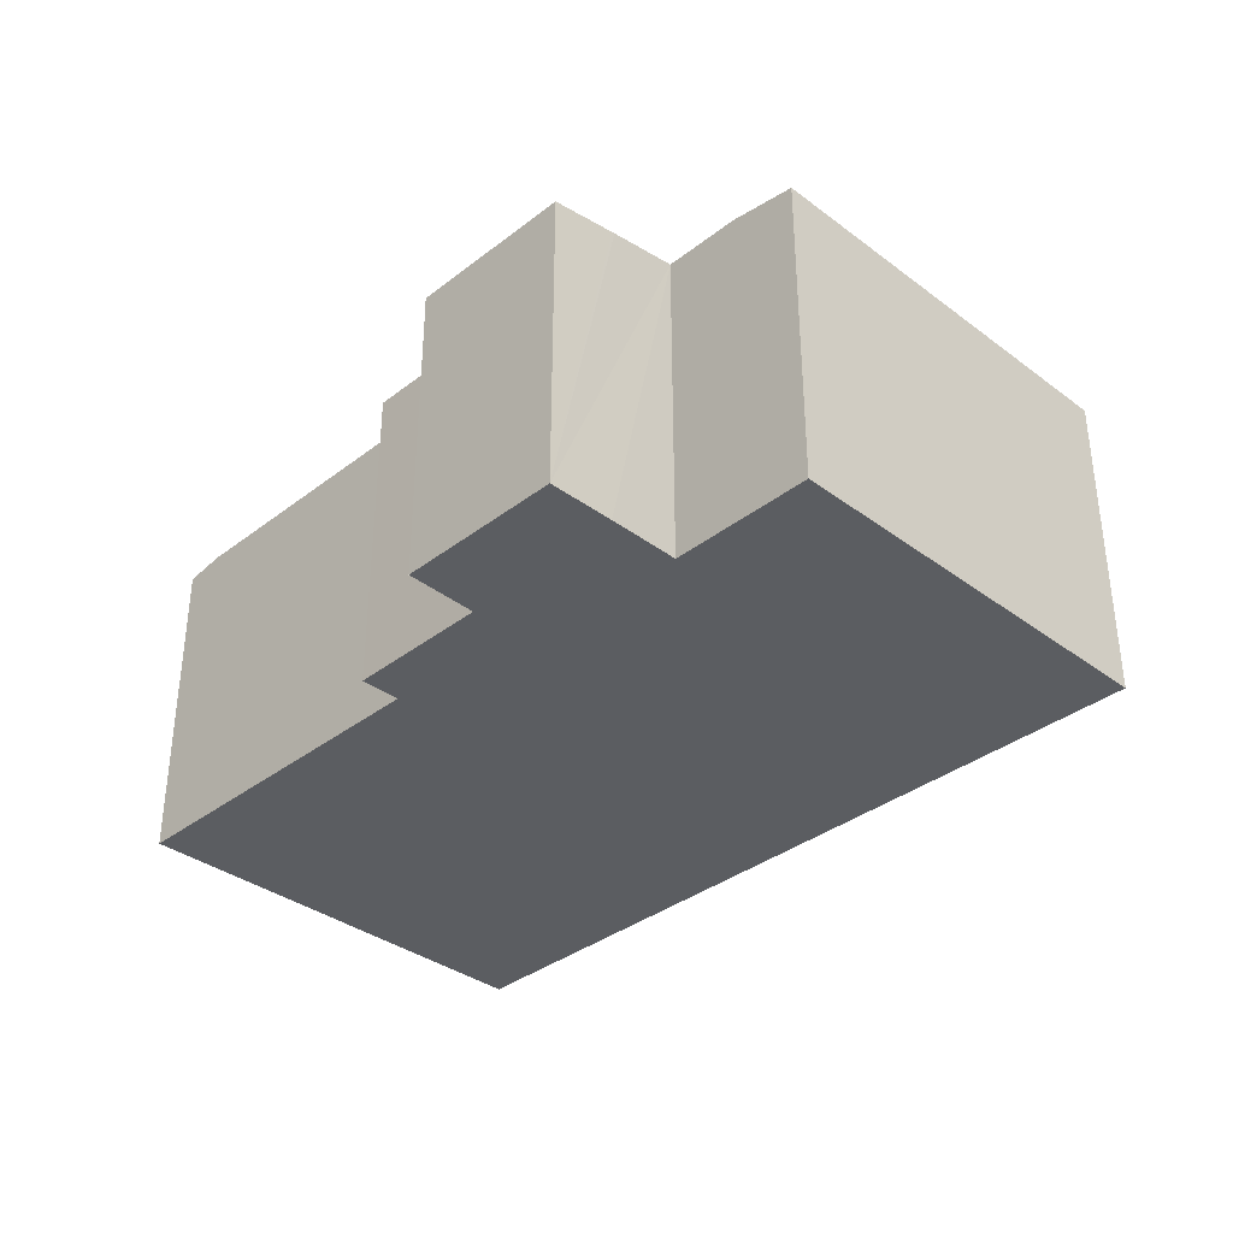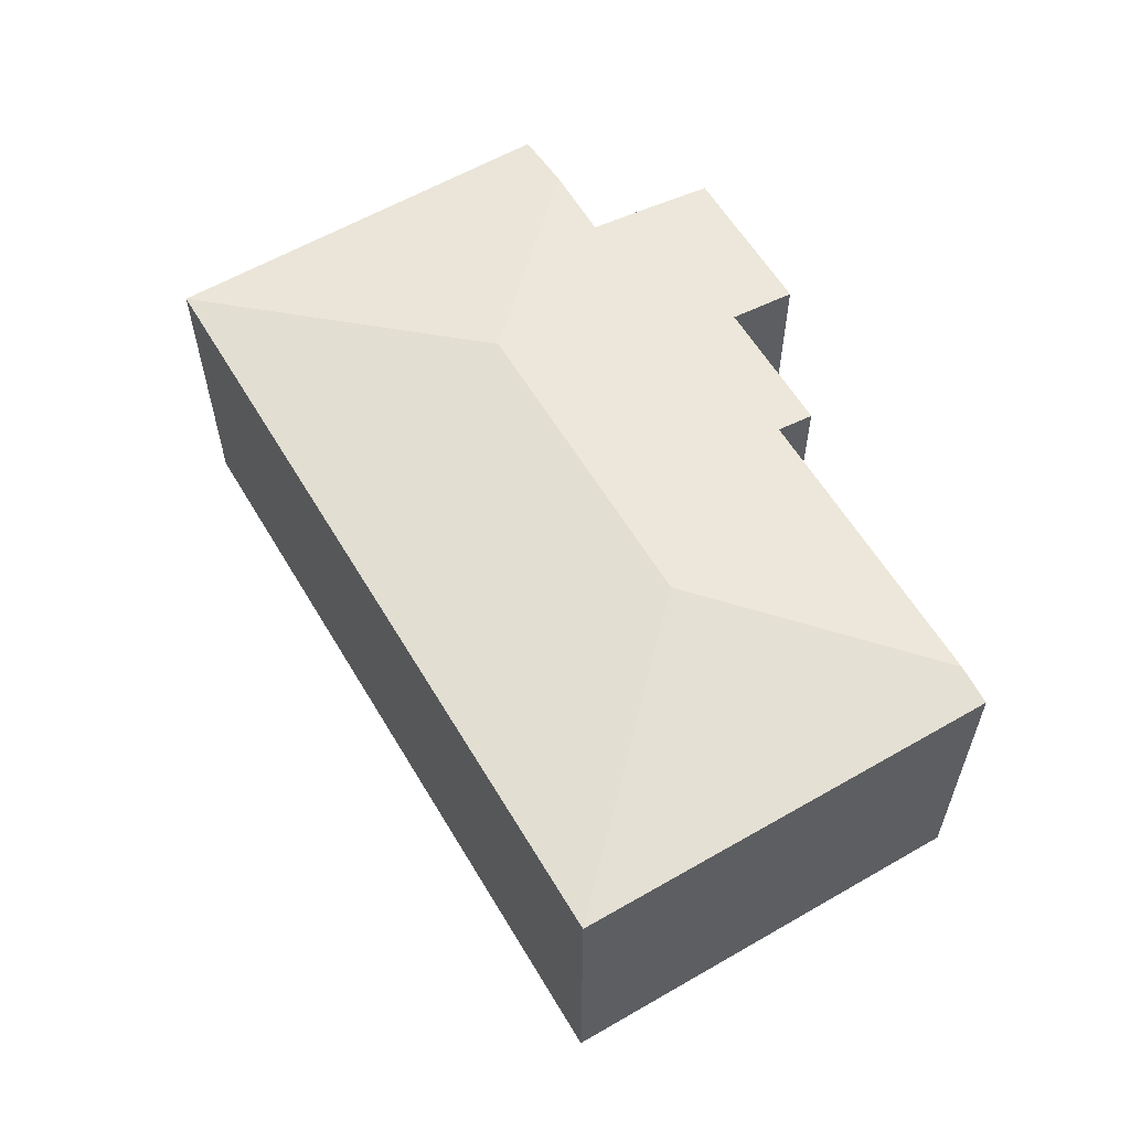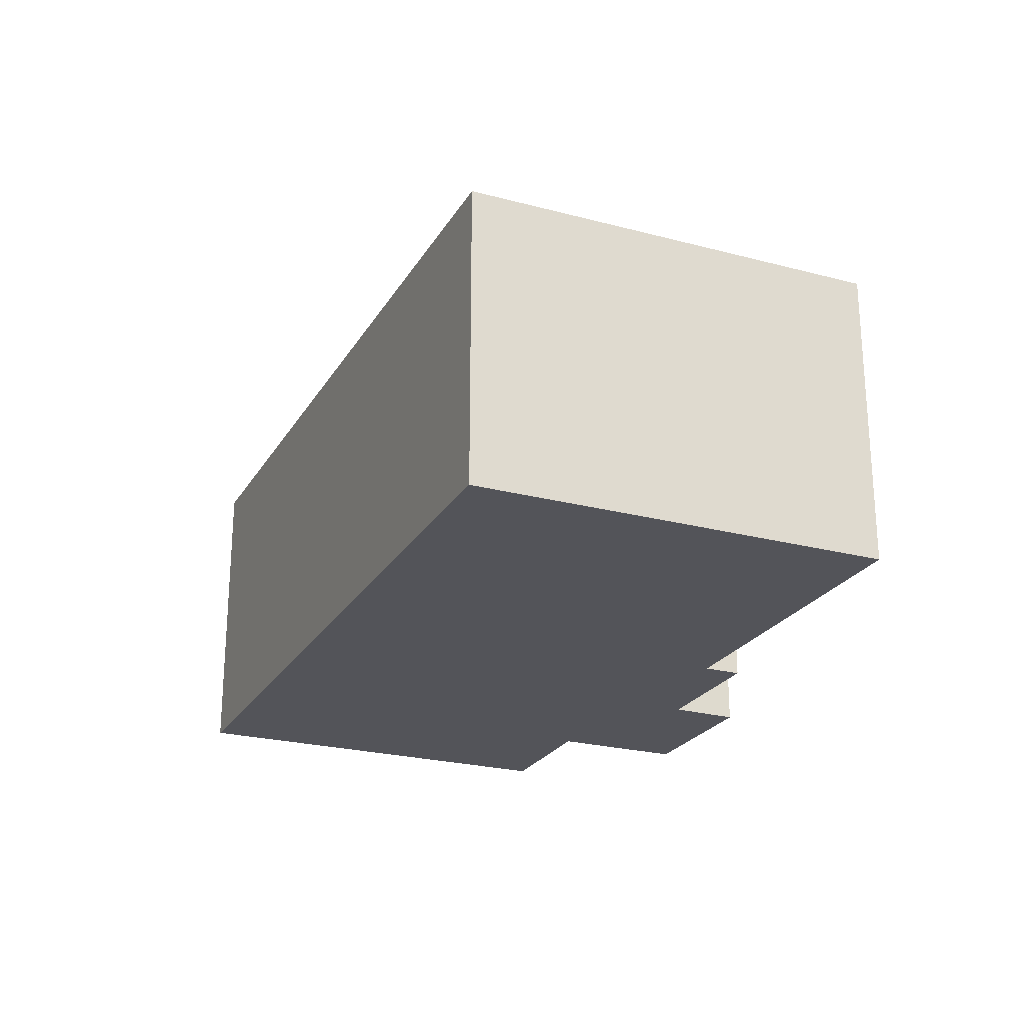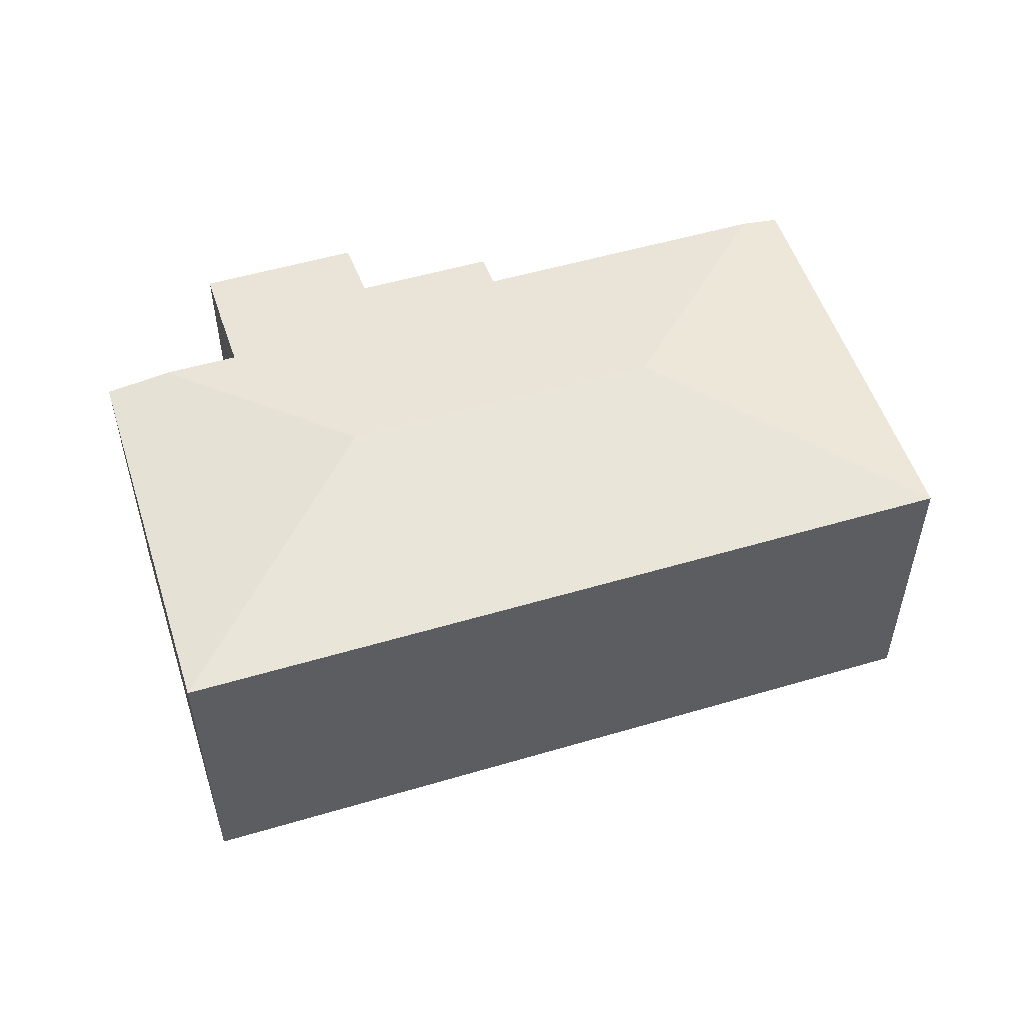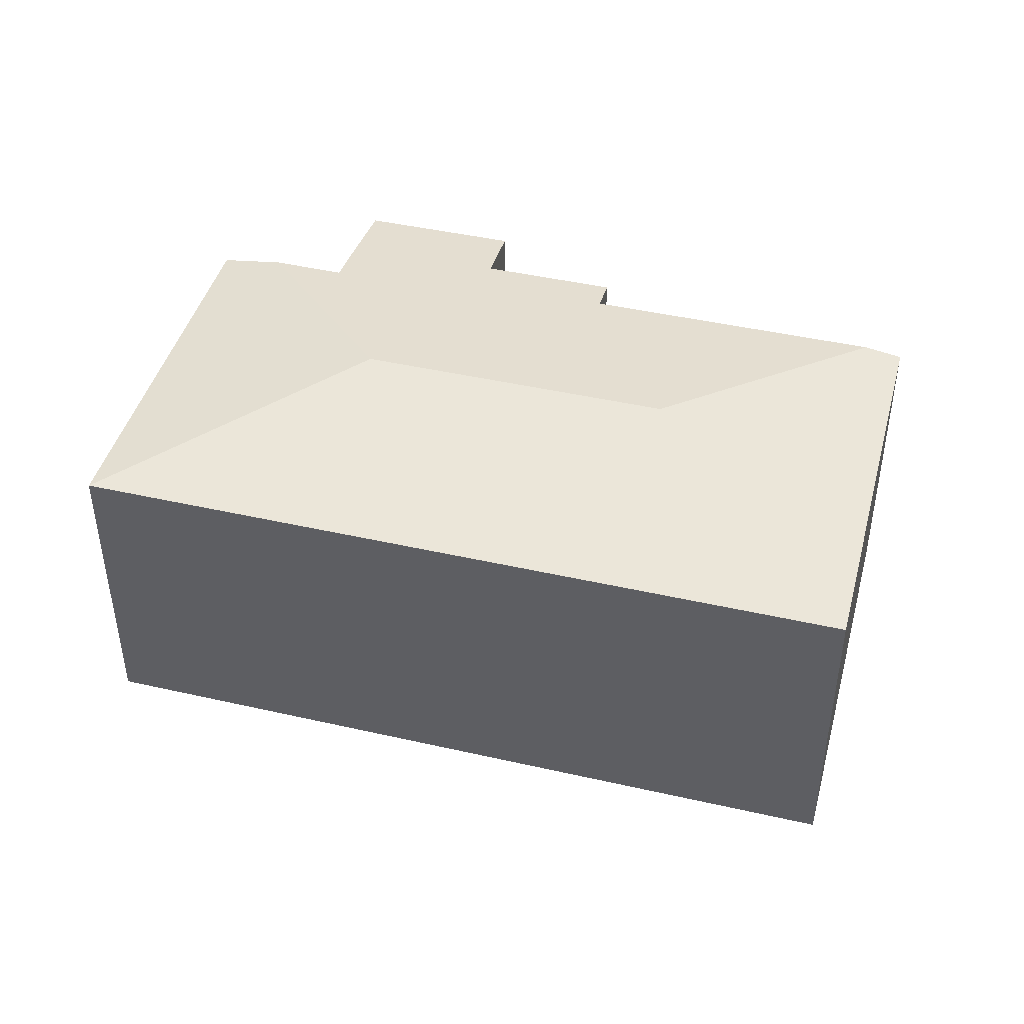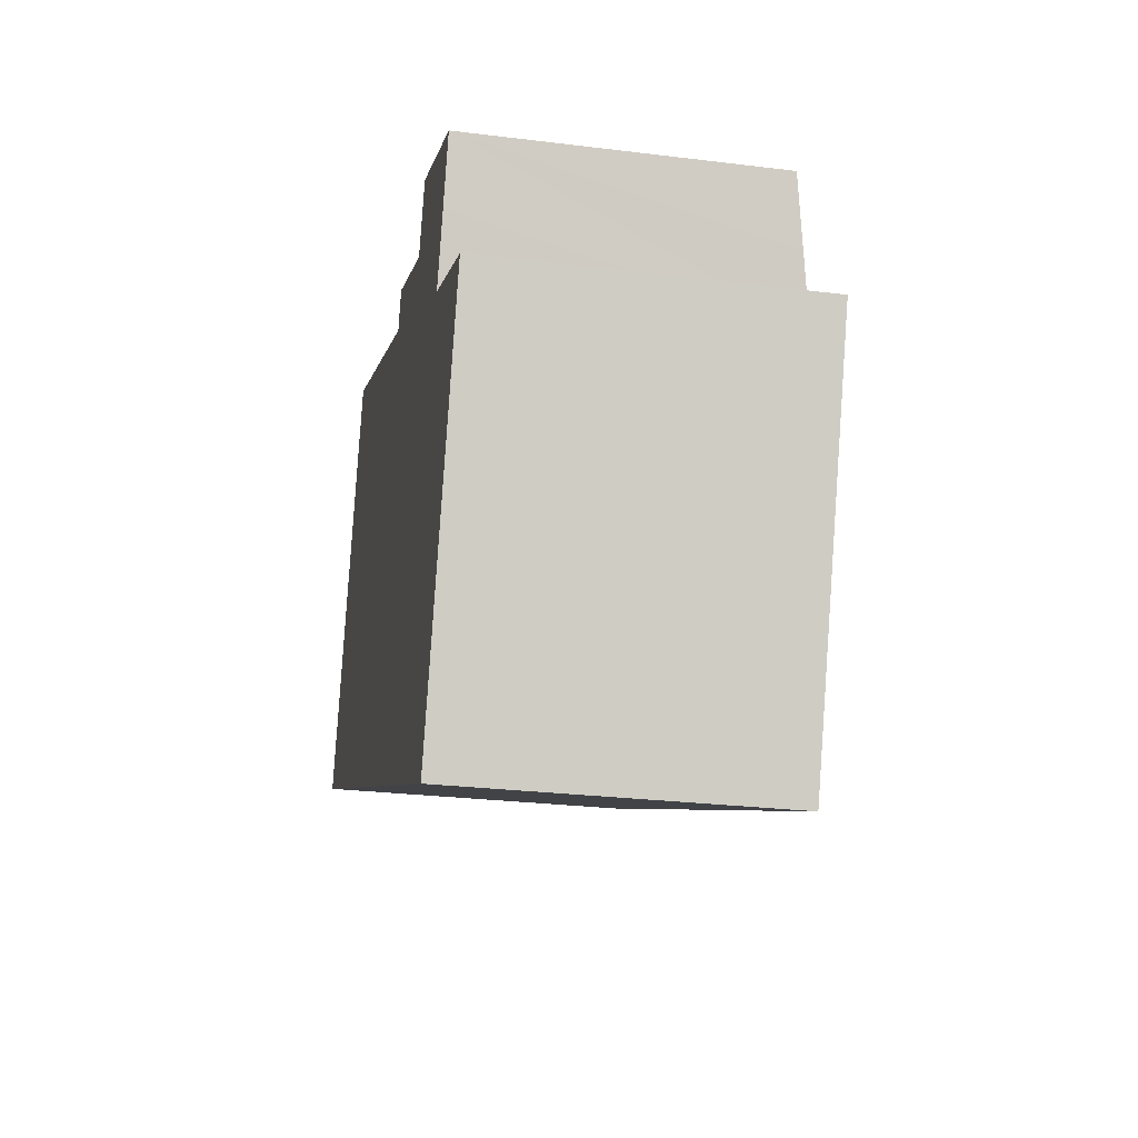
<metadata>
{"format":"obj","ext":"obj","renderer":"f3d","projection":"perspective","resolution":1024,"background":"white","views":[{"elev":-35.4,"azim":66.1,"up":"+Y"},{"elev":59.5,"azim":-100.0,"up":"+Y"},{"elev":-23.9,"azim":-93.1,"up":"+Y"},{"elev":53.0,"azim":-177.0,"up":"+Y"},{"elev":43.8,"azim":-144.4,"up":"+Y"},{"elev":-26.4,"azim":79.0,"up":"+Z"}]}
</metadata>
<code>
v  12.87 7.267 0.504
v  16.55 6.533 4.568
v  16.53 6.542 4.513
v  16.01 6.75 3.164
v  17.52 6.748 2.609
v  15.77 6.547 -5.926
v  18.83 6.547 2.125
v  6.443 7.267 2.919
v  0 6.547 4.009e-16
v  3.231 6.547 8.569
v  4.017 6.668 8.274
v  10.11 6.668 5.987
v  10.41 6.548 6.762
v  13.22 6.548 5.712
v  13.26 6.533 5.807
v  13.77 6.333 7.098
v  17.03 6.333 5.871
v  3.231 -5.247e-16 8.569
v  10.11 -3.666e-16 5.987
v  4.017 -5.066e-16 8.274
v  10.41 -4.141e-16 6.762
v  13.22 -3.498e-16 5.712
v  13.77 -4.346e-16 7.098
v  17.03 -3.595e-16 5.871
v  16.01 -1.937e-16 3.164
v  18.83 -1.301e-16 2.125
v  17.52 -1.598e-16 2.609
v  13.26 -3.556e-16 5.807
v  0 0 0
v  16.55 -2.797e-16 4.568
v  16.53 -2.763e-16 4.513
v  15.77 3.629e-16 -5.926
g defaultobject
f 1 2 3
f 3 4 1
f 5 1 4
f 6 5 7
f 5 6 1
f 8 6 9
f 6 8 1
f 10 8 9
f 8 10 11
f 12 8 11
f 8 12 1
f 1 12 13
f 1 13 14
f 1 14 2
f 2 14 15
f 2 15 16
f 2 16 17
f 10 12 11
f 12 10 18
f 12 18 19
f 19 18 20
f 21 14 13
f 14 21 22
f 23 17 16
f 17 23 24
f 25 5 4
f 5 25 7
f 7 25 26
f 26 25 27
f 19 13 12
f 13 19 21
f 22 15 14
f 15 22 16
f 16 22 23
f 23 22 28
f 29 10 9
f 10 29 18
f 24 2 17
f 2 24 3
f 3 24 4
f 4 24 30
f 4 30 25
f 25 30 31
f 26 6 7
f 6 26 32
f 32 9 6
f 9 32 29
f 23 30 24
f 30 23 31
f 31 23 25
f 27 32 26
f 32 27 29
f 29 27 25
f 29 25 22
f 22 25 23
f 22 23 28
f 29 22 19
f 19 22 21
f 29 19 20
f 29 20 18

</code>
